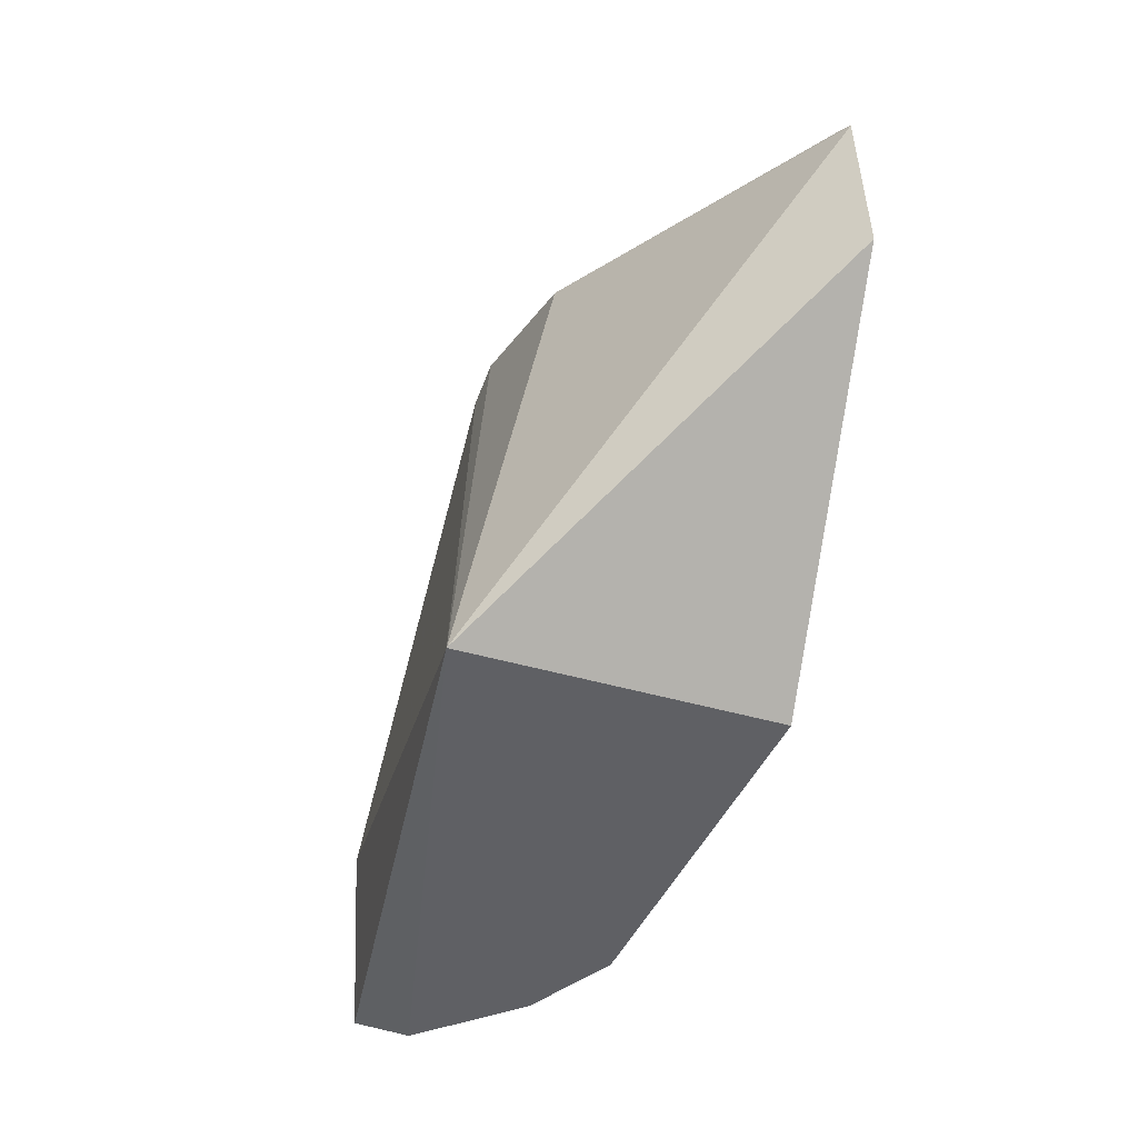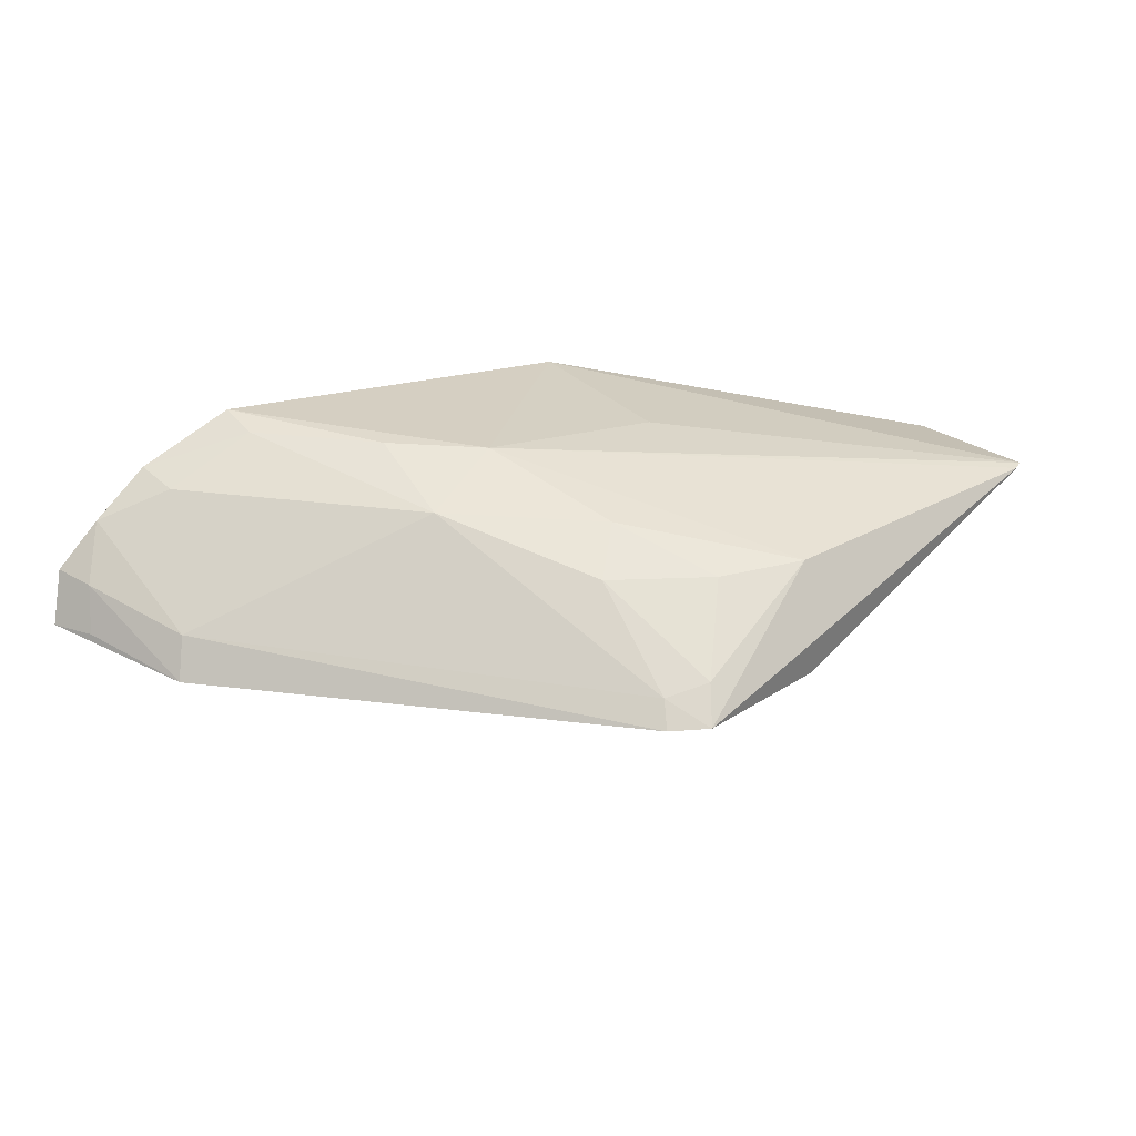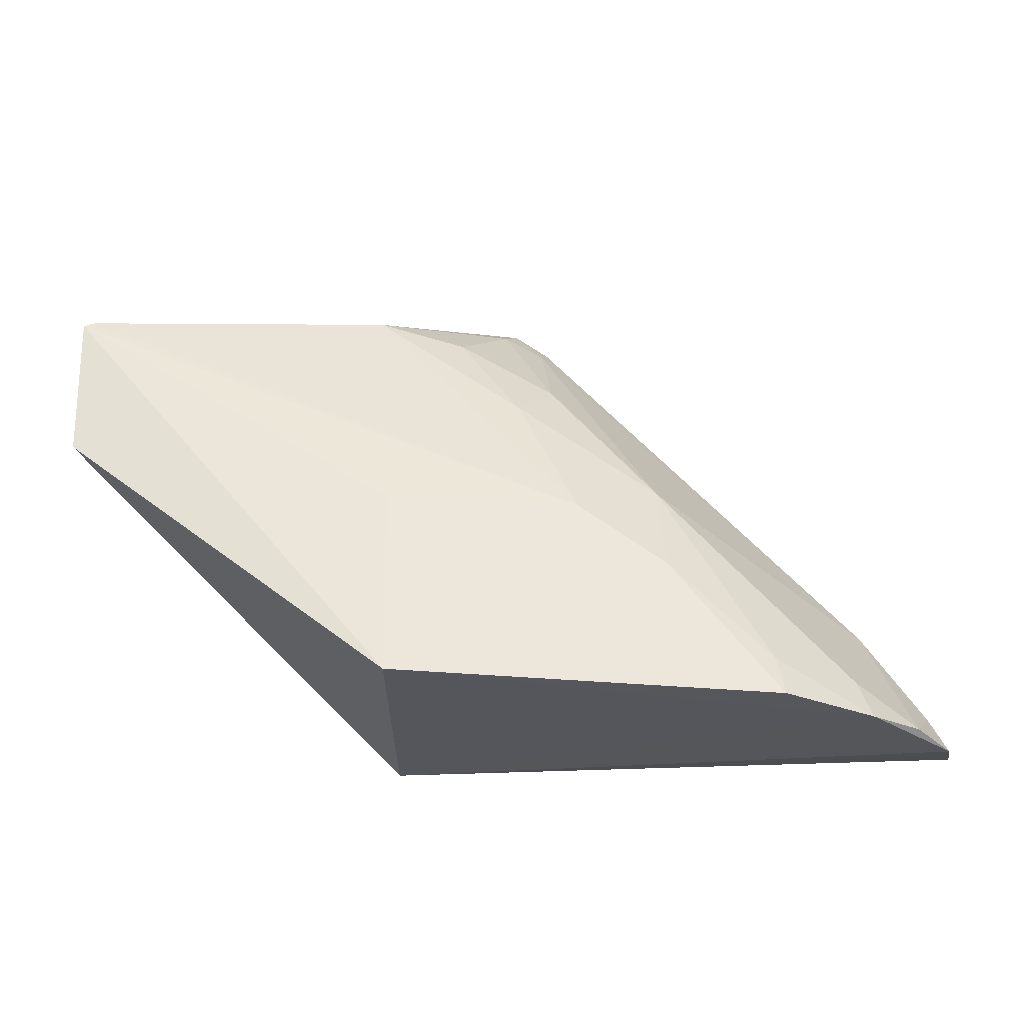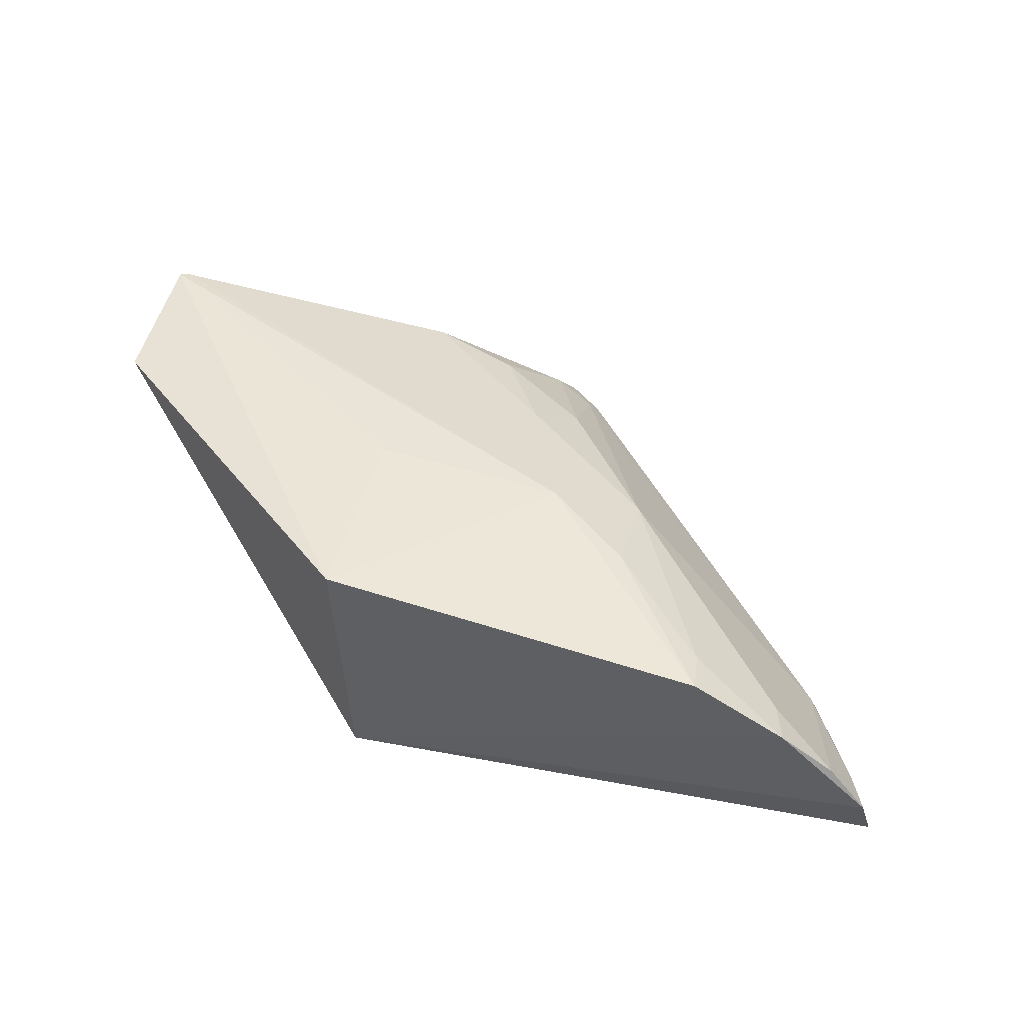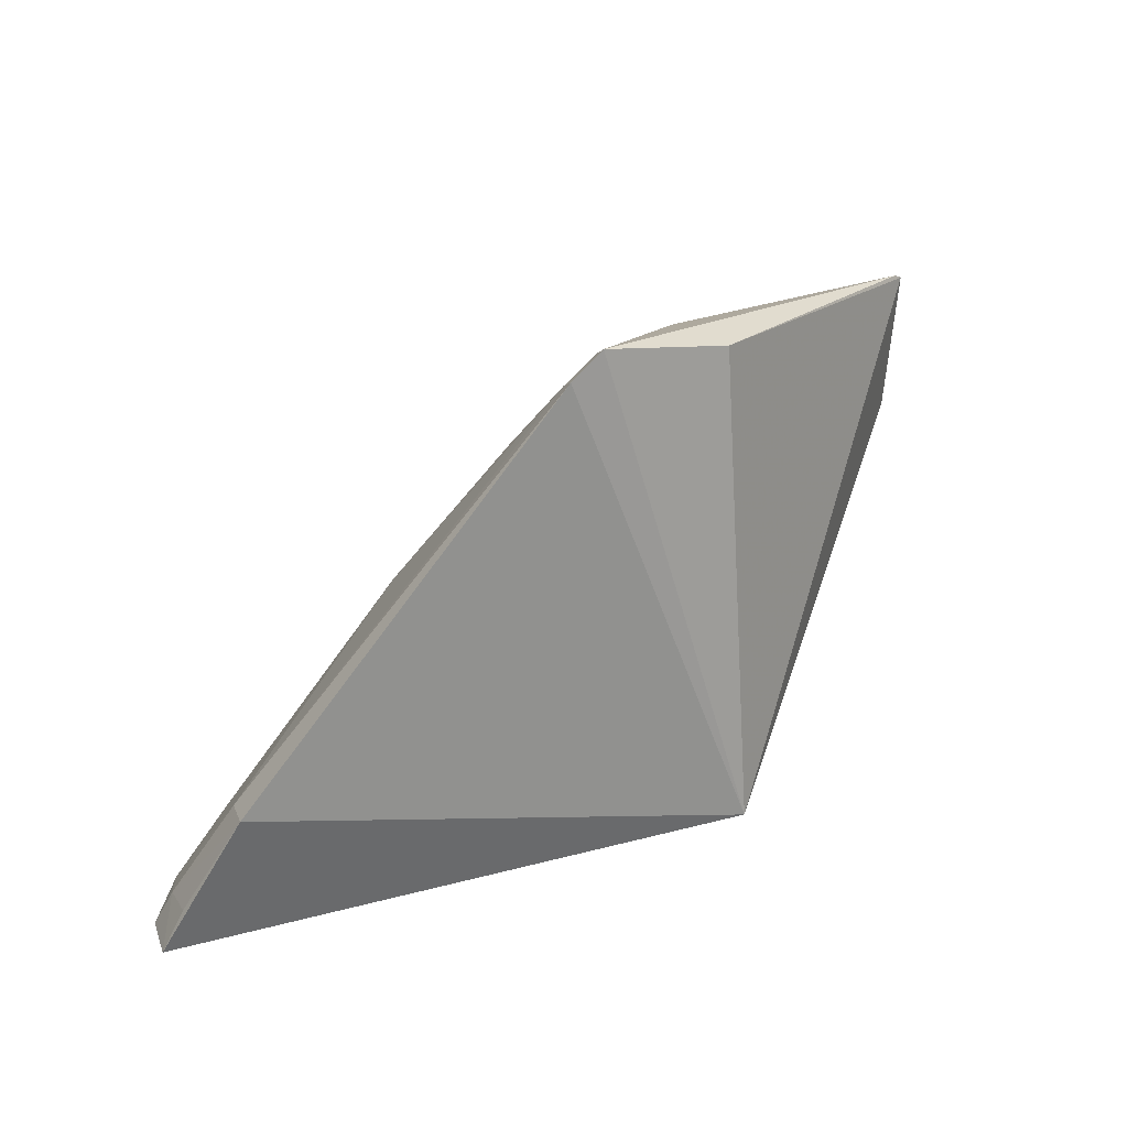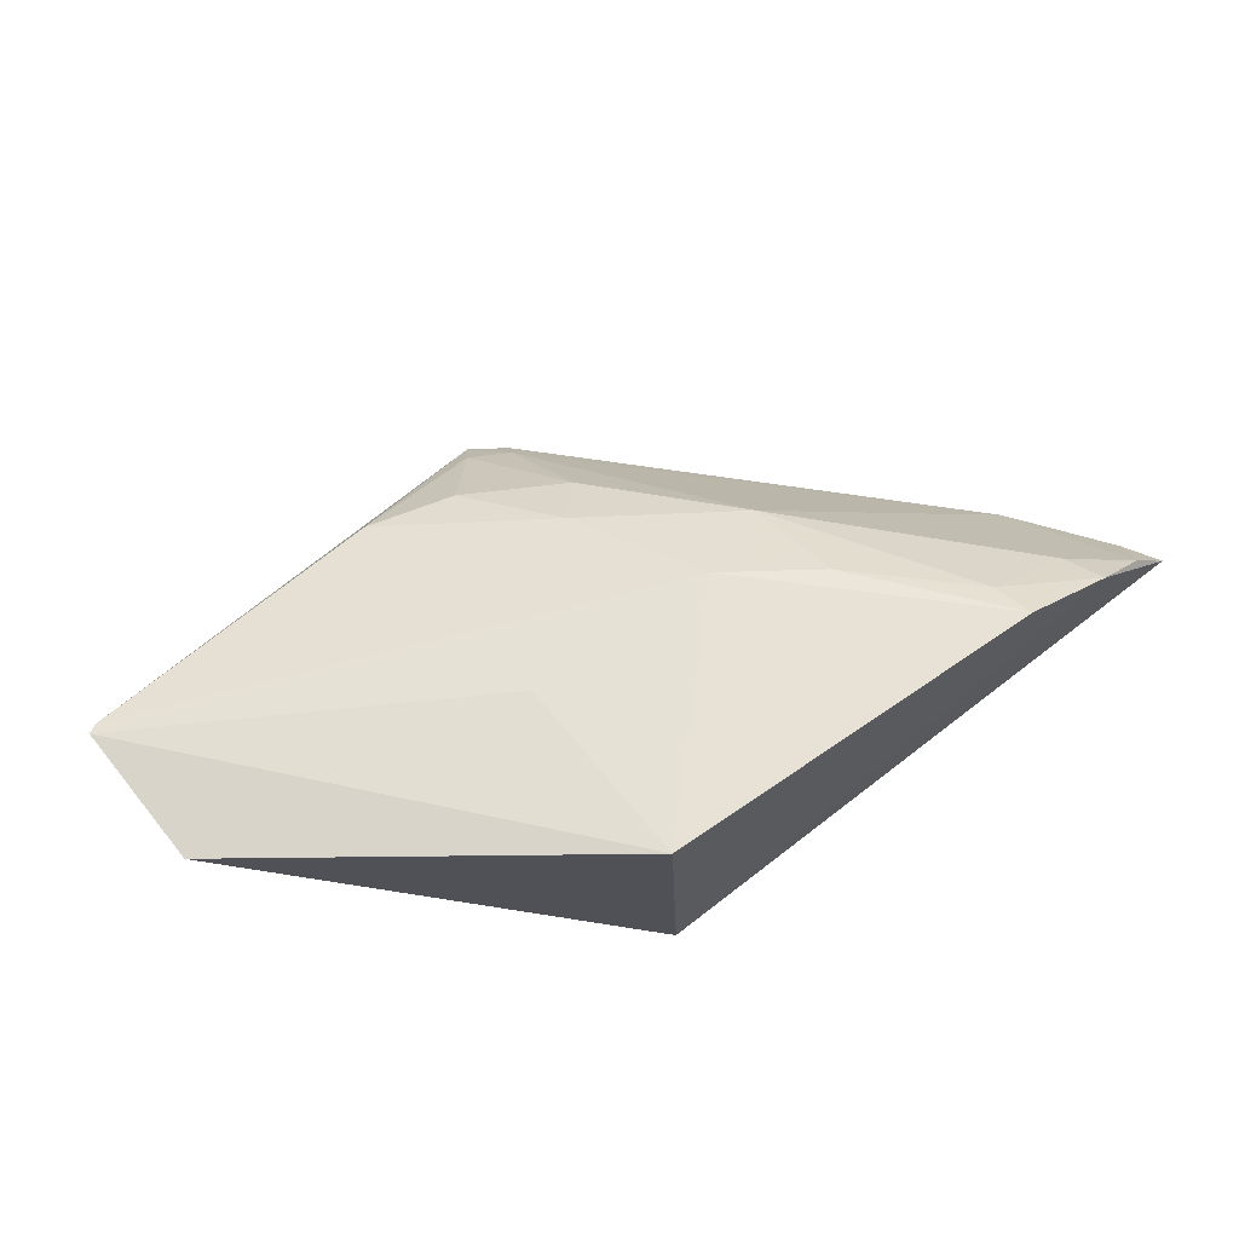
<metadata>
{"format":"obj","ext":"obj","renderer":"f3d","projection":"perspective","resolution":1024,"background":"white","views":[{"elev":-42.8,"azim":-111.9,"up":"+Y"},{"elev":17.8,"azim":147.7,"up":"+Z"},{"elev":-25.5,"azim":-1.8,"up":"+Y"},{"elev":54.0,"azim":15.6,"up":"+Z"},{"elev":30.5,"azim":150.0,"up":"+Y"},{"elev":69.1,"azim":-37.2,"up":"+Z"}]}
</metadata>
<code>
v 0.4043 0.2212 0.1119
v 0.4079 0.2239 0.09605
v 0.2768 0.3757 0.08651
v 0.1437 0.3501 0.135
v 0.2401 0.2271 0.06526
v 0.3178 0.265 0.1485
v 0.386 0.2656 0.08673
v 0.2348 0.3653 0.0908
v 0.3171 0.2944 0.134
v 0.2372 0.2281 0.1569
v 0.3993 0.232 0.1092
v 0.287 0.369 0.08559
v 0.1408 0.3484 0.1359
v 0.3766 0.2219 0.1397
v 0.2326 0.3586 0.1226
v 0.4012 0.2362 0.0954
v 0.2866 0.336 0.1197
v 0.3829 0.2617 0.0994
v 0.142 0.3049 0.1387
v 0.2364 0.2853 0.1483
v 0.2925 0.2836 0.1474
v 0.3477 0.2356 0.1494
v 0.3925 0.2231 0.1257
v 0.2848 0.3643 0.09326
v 0.2583 0.3522 0.1203
v 0.3493 0.2233 0.1541
v 0.373 0.2338 0.1351
v 0.2728 0.3691 0.09707
v 0.2756 0.3241 0.1321
f 5 2 1
f 7 2 5
f 8 4 3
f 8 3 5
f 11 1 2
f 12 7 5
f 12 5 3
f 13 8 5
f 13 4 8
f 14 10 5
f 14 5 1
f 15 3 4
f 16 11 2
f 16 2 7
f 16 7 11
f 18 11 7
f 18 7 12
f 19 13 5
f 19 5 10
f 19 10 13
f 20 13 10
f 21 4 13
f 21 15 4
f 21 6 9
f 21 13 20
f 21 20 10
f 22 9 6
f 23 14 1
f 23 1 11
f 23 11 18
f 24 12 3
f 24 17 9
f 24 18 12
f 24 9 18
f 26 21 10
f 26 6 21
f 26 22 6
f 26 10 14
f 26 14 22
f 27 22 14
f 27 9 22
f 27 14 23
f 27 23 18
f 27 18 9
f 28 3 15
f 28 15 25
f 28 24 3
f 28 25 17
f 28 17 24
f 29 25 15
f 29 15 21
f 29 21 9
f 29 9 17
f 29 17 25

</code>
